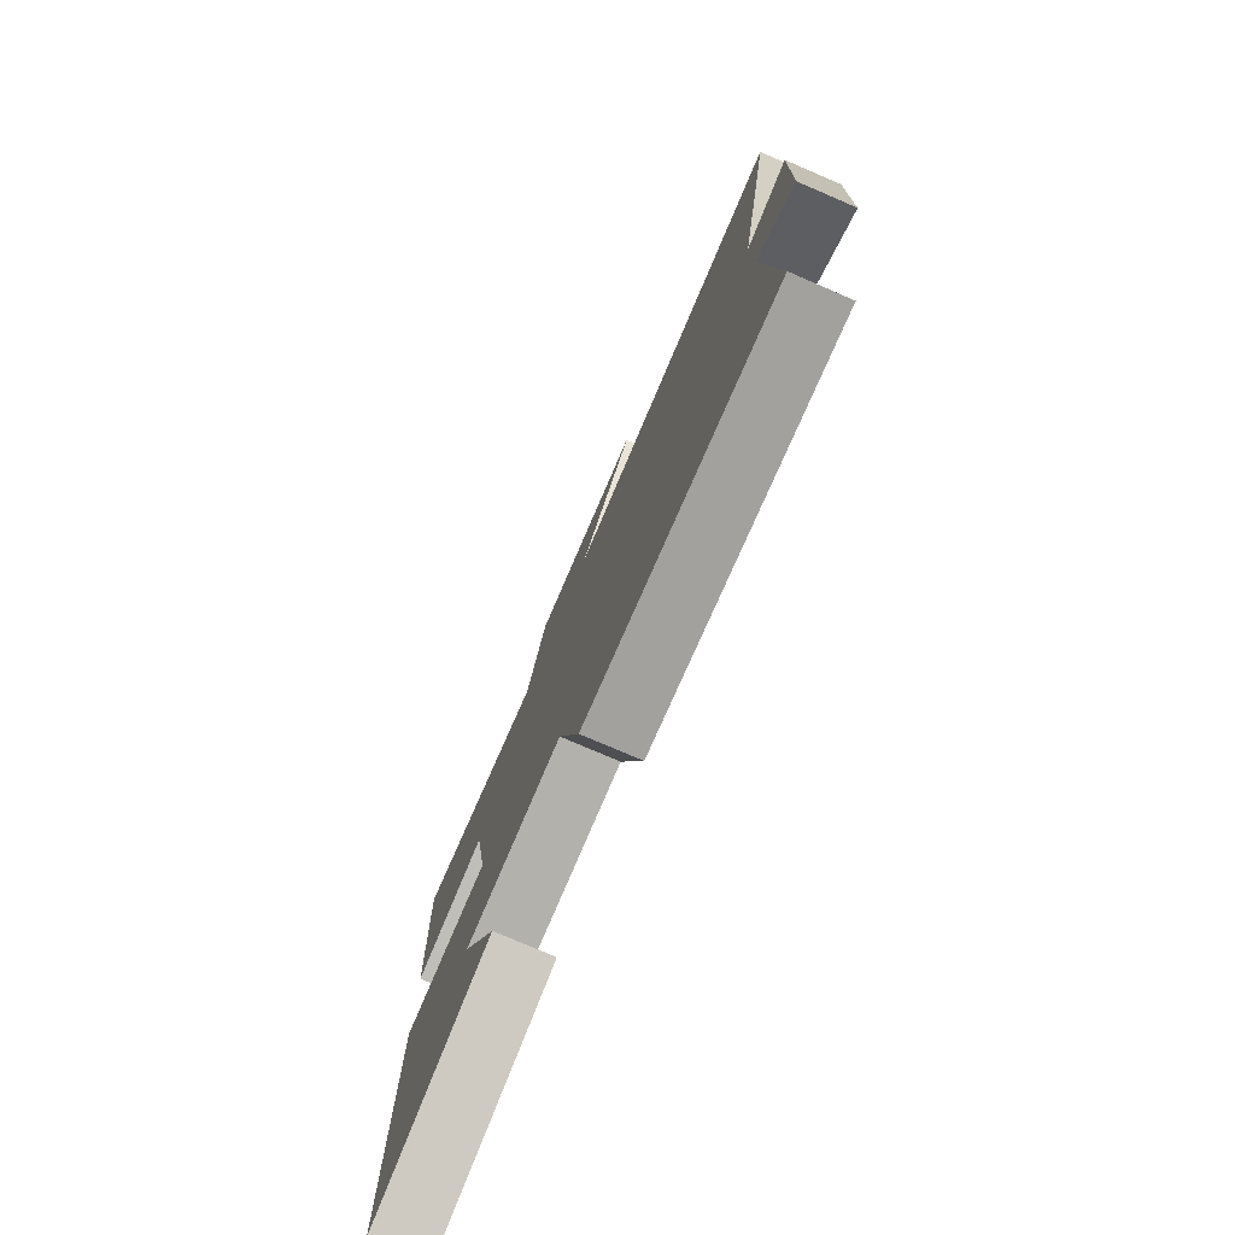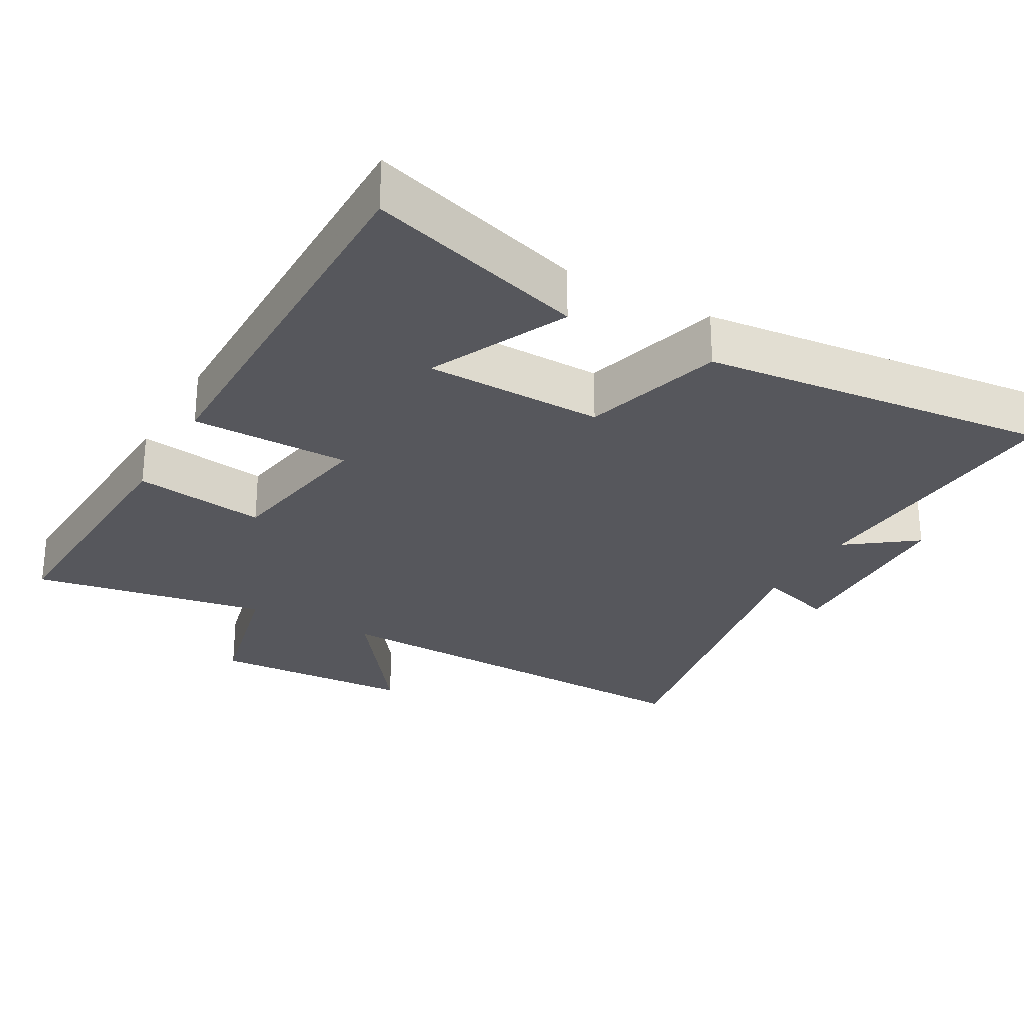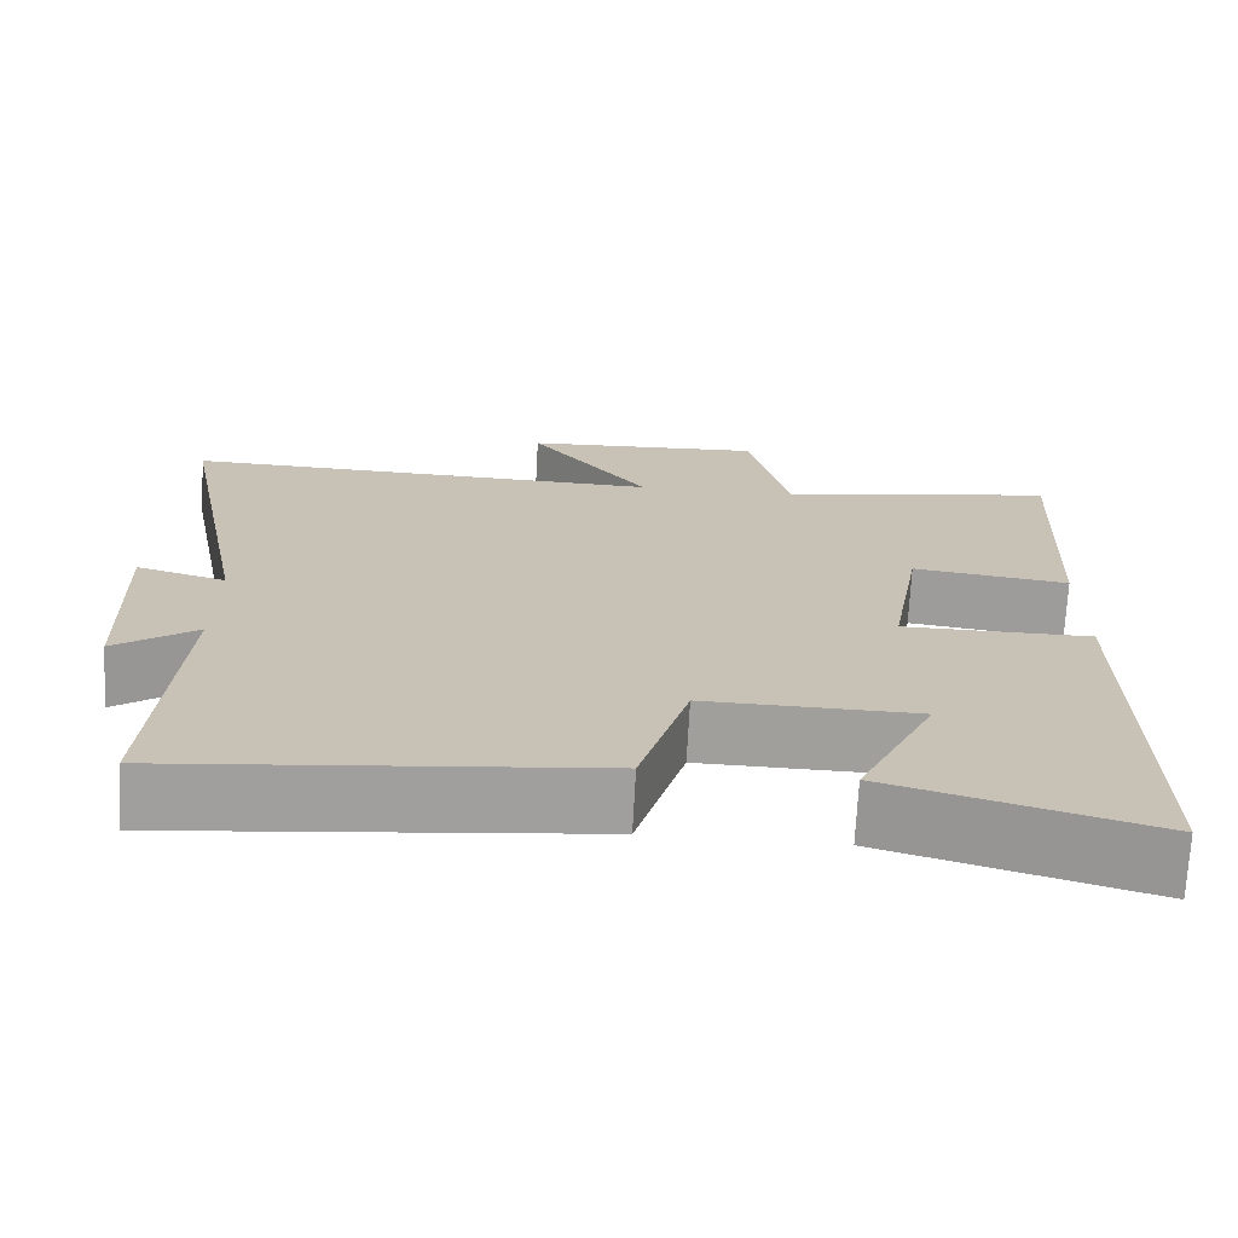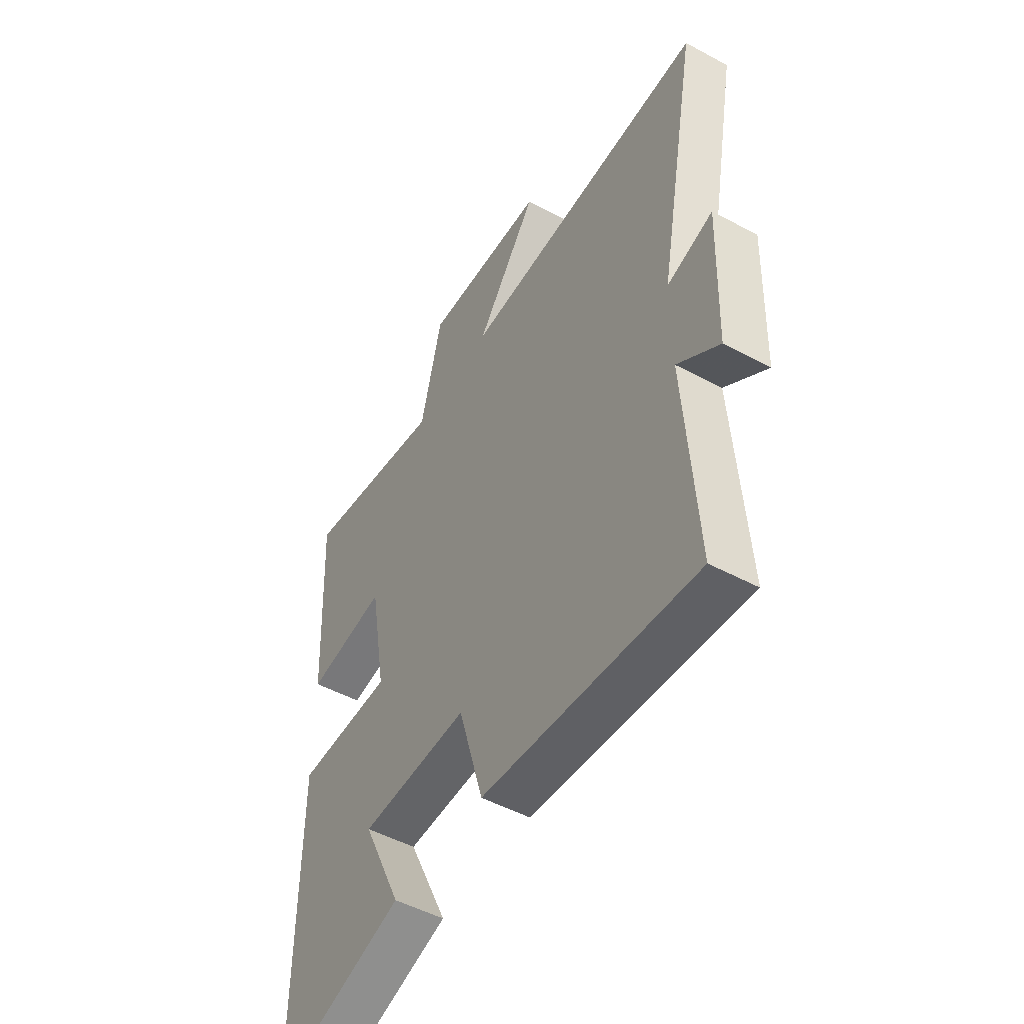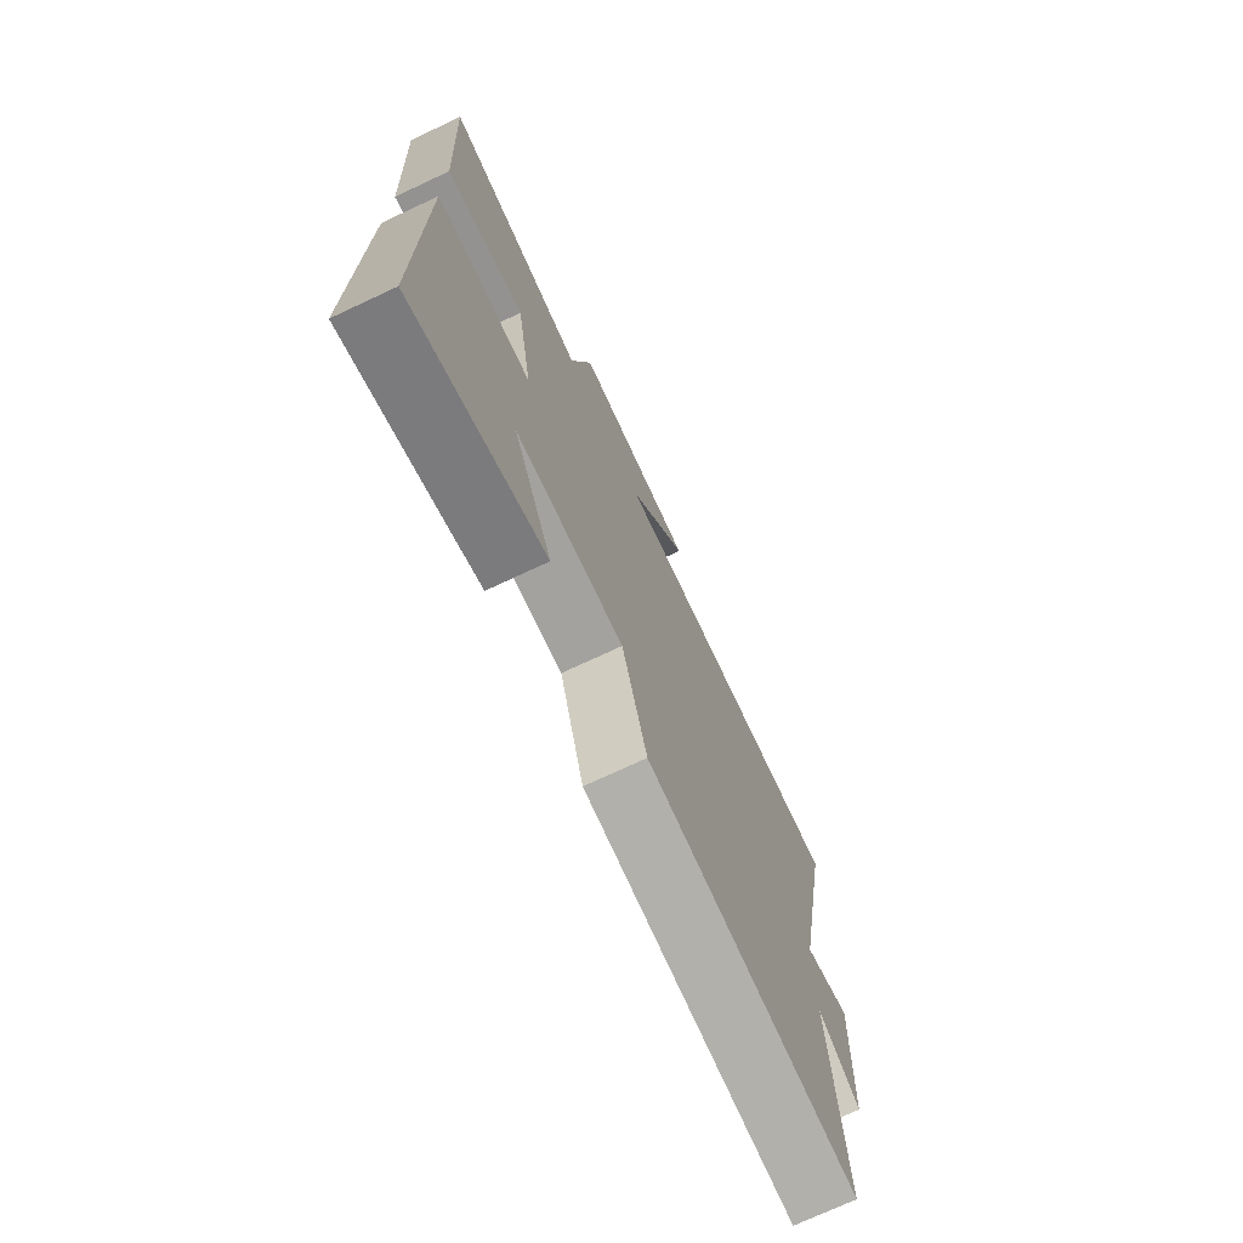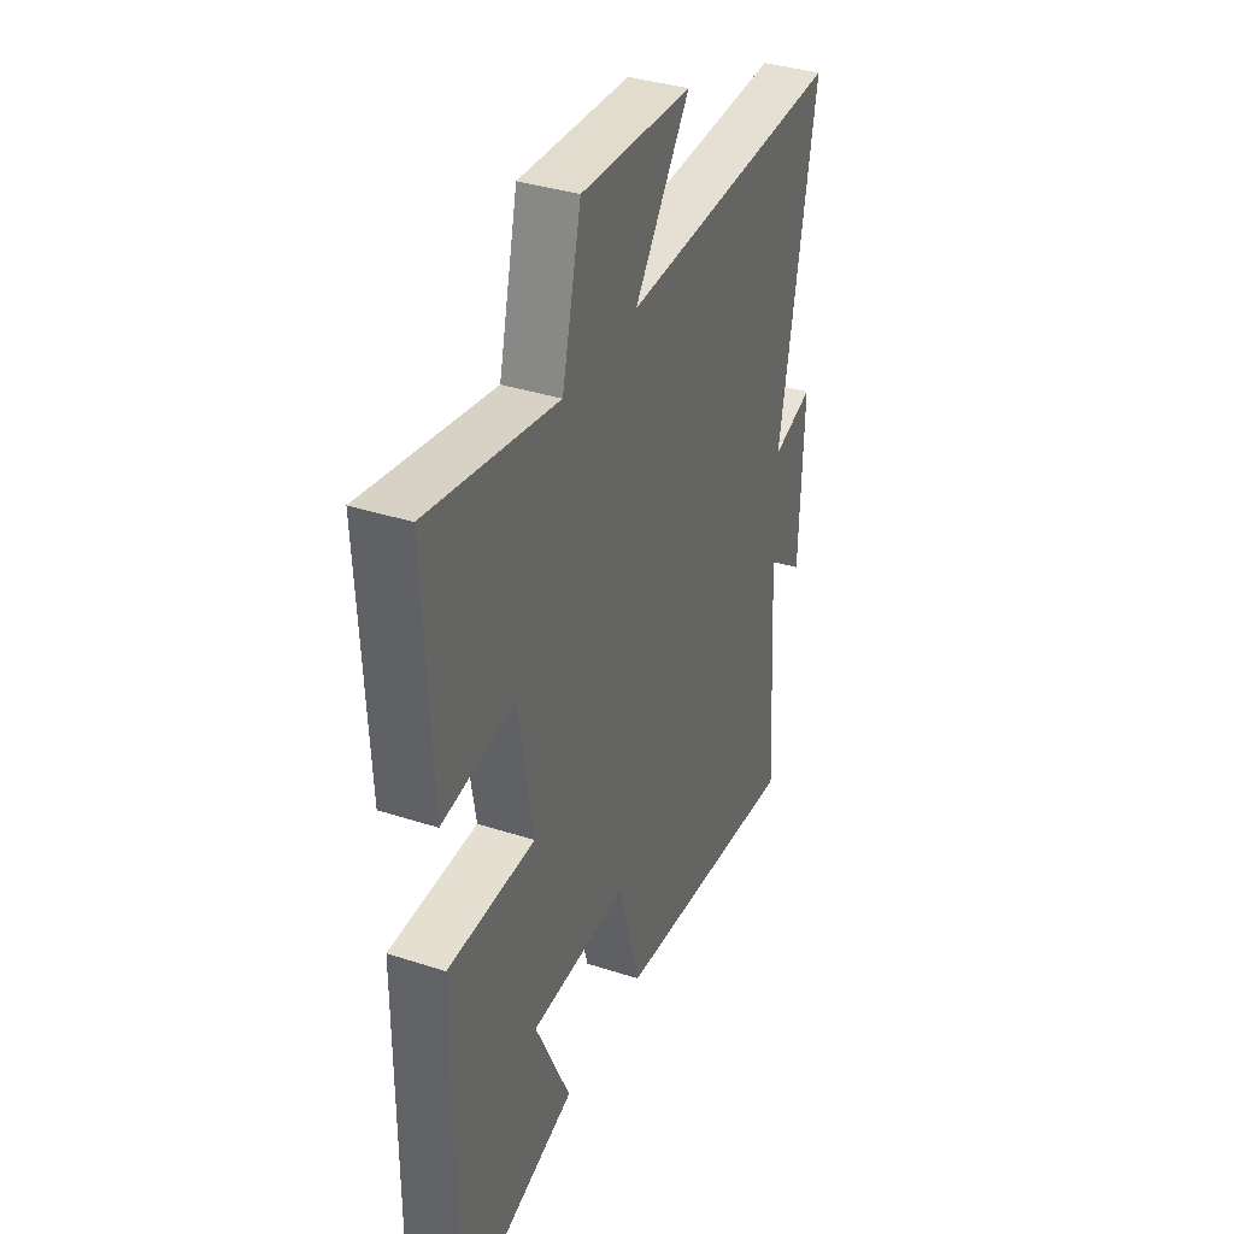
<metadata>
{"format":"obj","ext":"obj","renderer":"f3d","projection":"perspective","resolution":1024,"background":"white","views":[{"elev":-78.2,"azim":-113.2,"up":"+Z"},{"elev":-27.5,"azim":150.5,"up":"+Y"},{"elev":-71.3,"azim":-3.1,"up":"+Z"},{"elev":-50.4,"azim":-120.5,"up":"+Z"},{"elev":-73.3,"azim":115.1,"up":"+Z"},{"elev":36.6,"azim":112.8,"up":"+Z"}]}
</metadata>
<code>
v -0.526 0.07 -0.554
v -0.5 0.07 -0.153
v -0.597 0.07 -0.225
v -0.607 0.07 0.053
v -0.5 0.07 0.021
v -0.595 0.07 0.517
v -0.014 0.07 0.5
v -0.158 0.07 0.693
v 0.132 0.07 0.709
v 0.182 0.07 0.5
v 0.519 0.07 0.562
v 0.5 0.07 0.177
v 0.312 0.07 0.203
v 0.274 0.07 -0.021
v 0.5 0.07 -0.021
v 0.502 0.07 -0.593
v 0.191 0.07 -0.5
v 0.283 0.07 -0.304
v 0.029 0.07 -0.3
v -0.029 0.07 -0.5
v -0.526 0 -0.554
v -0.5 0 -0.153
v -0.597 0 -0.225
v -0.607 0 0.053
v -0.5 0 0.021
v -0.595 0 0.517
v -0.014 0 0.5
v -0.158 0 0.693
v 0.132 0 0.709
v 0.182 0 0.5
v 0.519 0 0.562
v 0.5 0 0.177
v 0.312 0 0.203
v 0.274 0 -0.021
v 0.5 0 -0.021
v 0.502 0 -0.593
v 0.191 0 -0.5
v 0.283 0 -0.304
v 0.029 0 -0.3
v -0.029 0 -0.5
f 19 20 1 2
f 18 19 2
f 15 16 17 18
f 14 15 18 2
f 13 14 2
f 10 11 12 13
f 10 13 2
f 7 8 9 10
f 7 10 2 3
f 5 6 7
f 5 7 3
f 3 4 5
f 22 21 40 39
f 22 39 38
f 38 37 36 35
f 22 38 35 34
f 22 34 33
f 33 32 31 30
f 22 33 30
f 30 29 28 27
f 23 22 30 27
f 27 26 25
f 23 27 25
f 25 24 23
f 1 21 22 2
f 2 22 23 3
f 3 23 24 4
f 4 24 25 5
f 5 25 26 6
f 6 26 27 7
f 7 27 28 8
f 8 28 29 9
f 9 29 30 10
f 10 30 31 11
f 11 31 32 12
f 12 32 33 13
f 13 33 34 14
f 14 34 35 15
f 15 35 36 16
f 16 36 37 17
f 17 37 38 18
f 18 38 39 19
f 19 39 40 20
f 20 40 21 1

</code>
